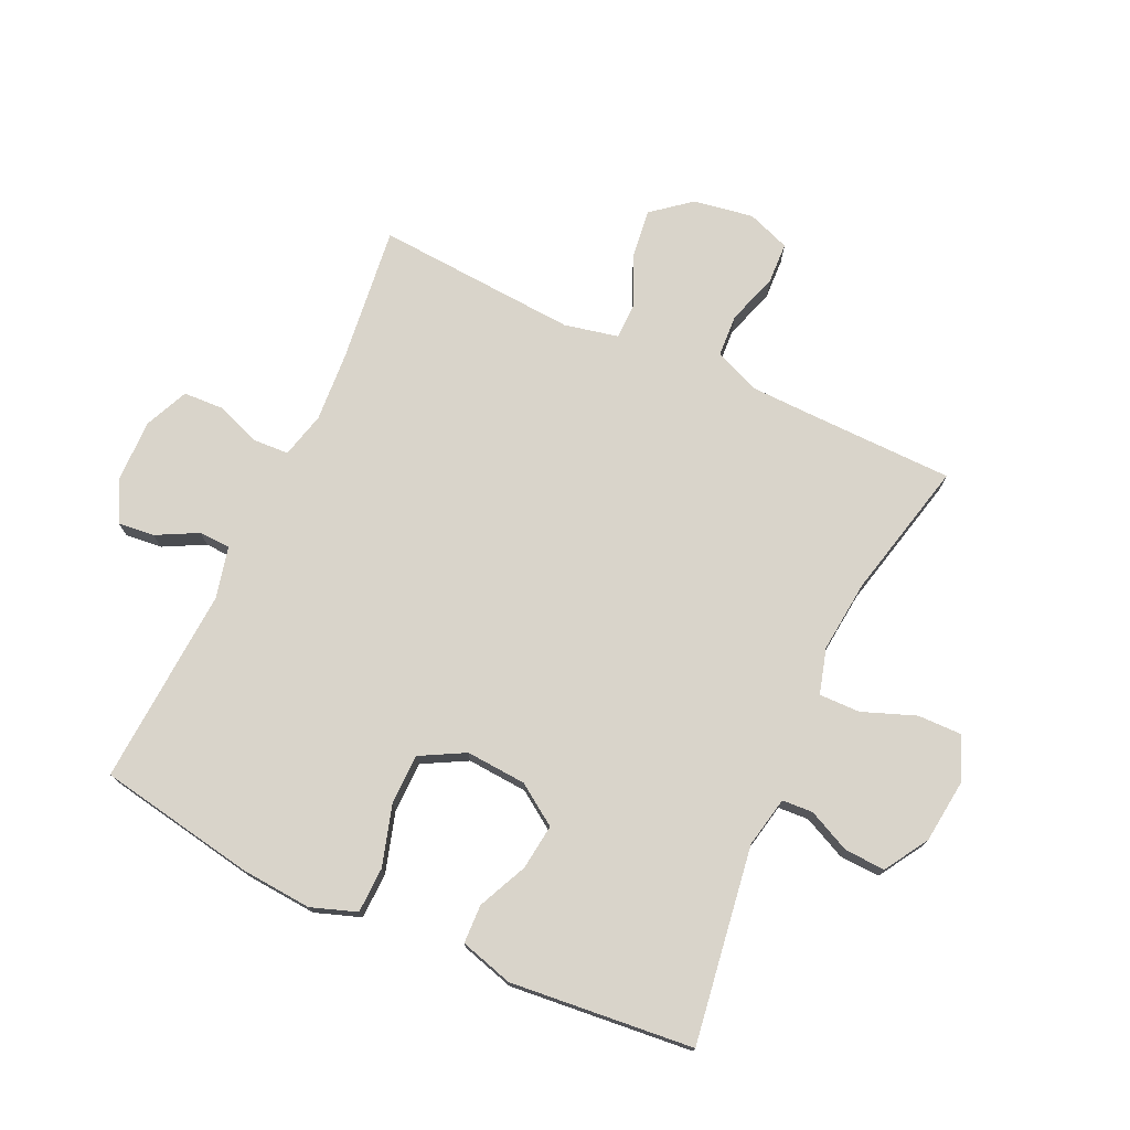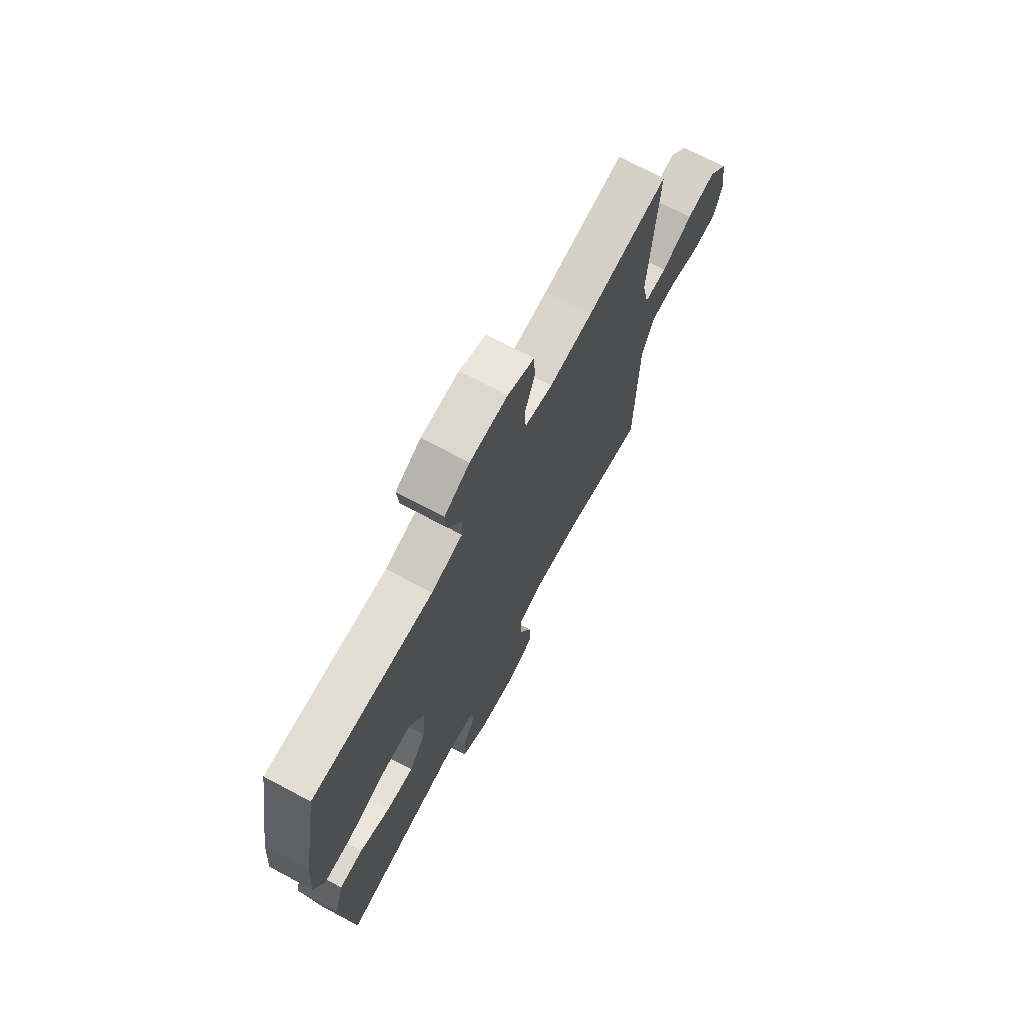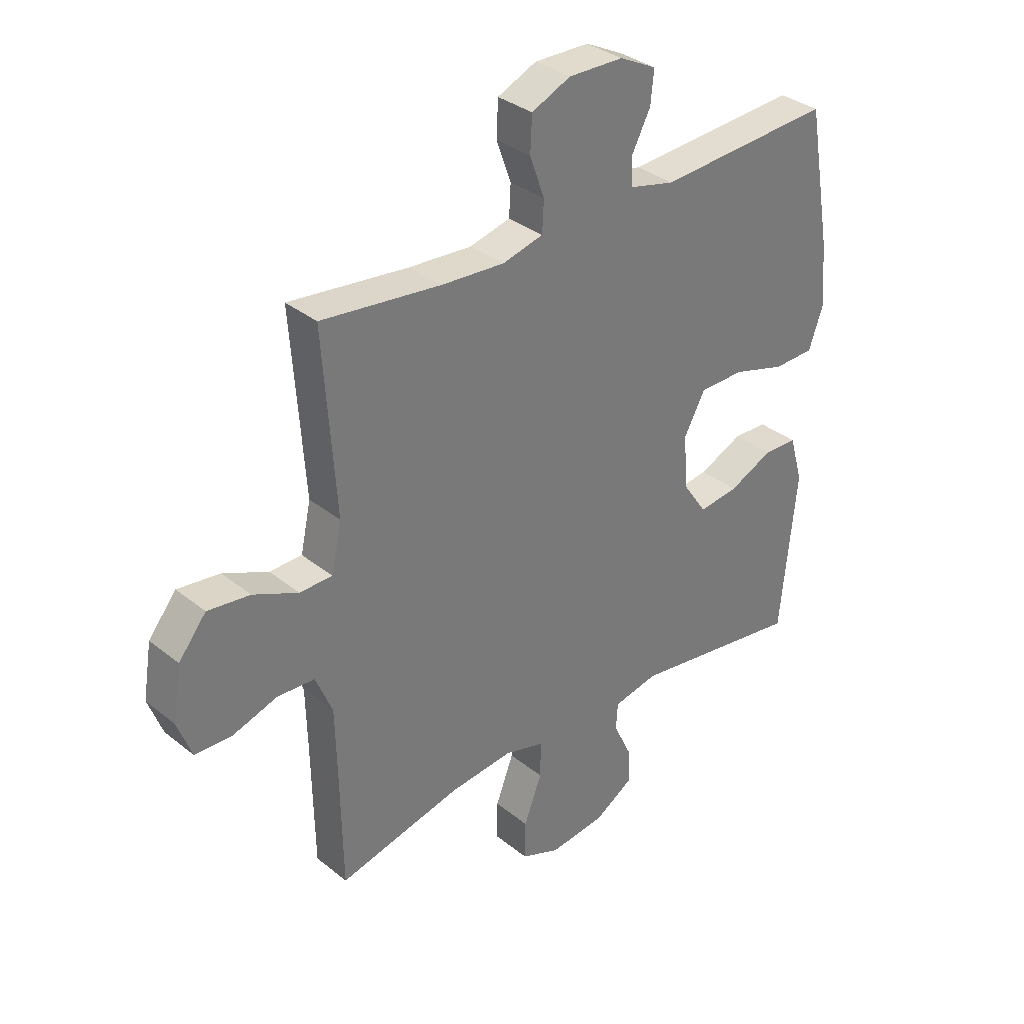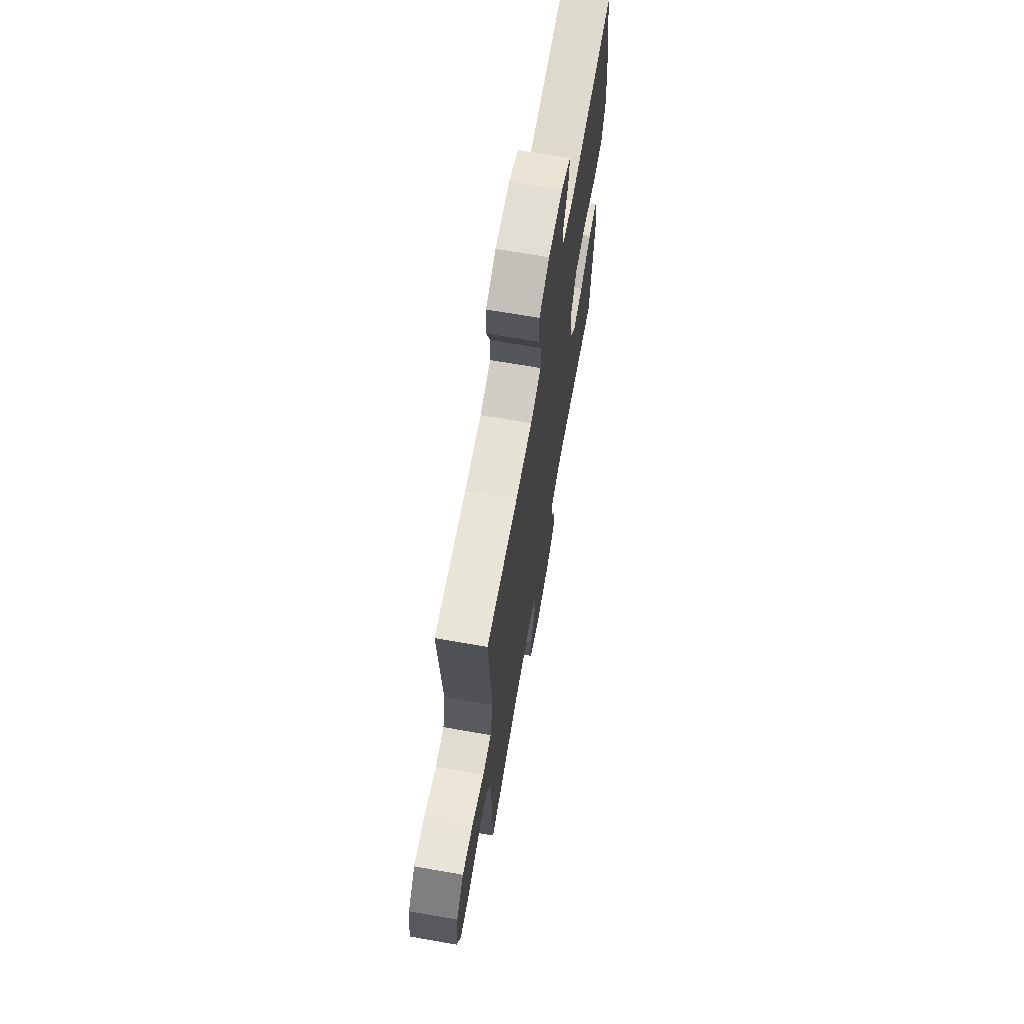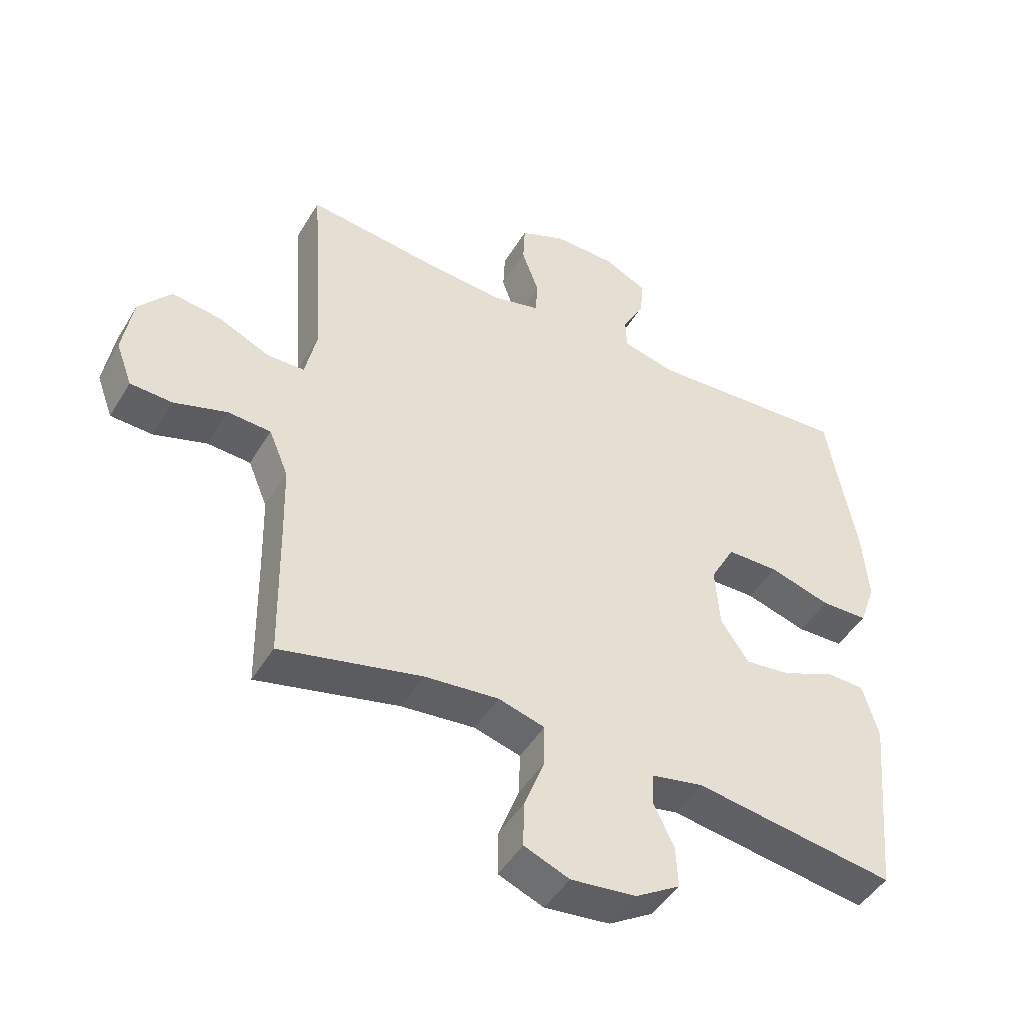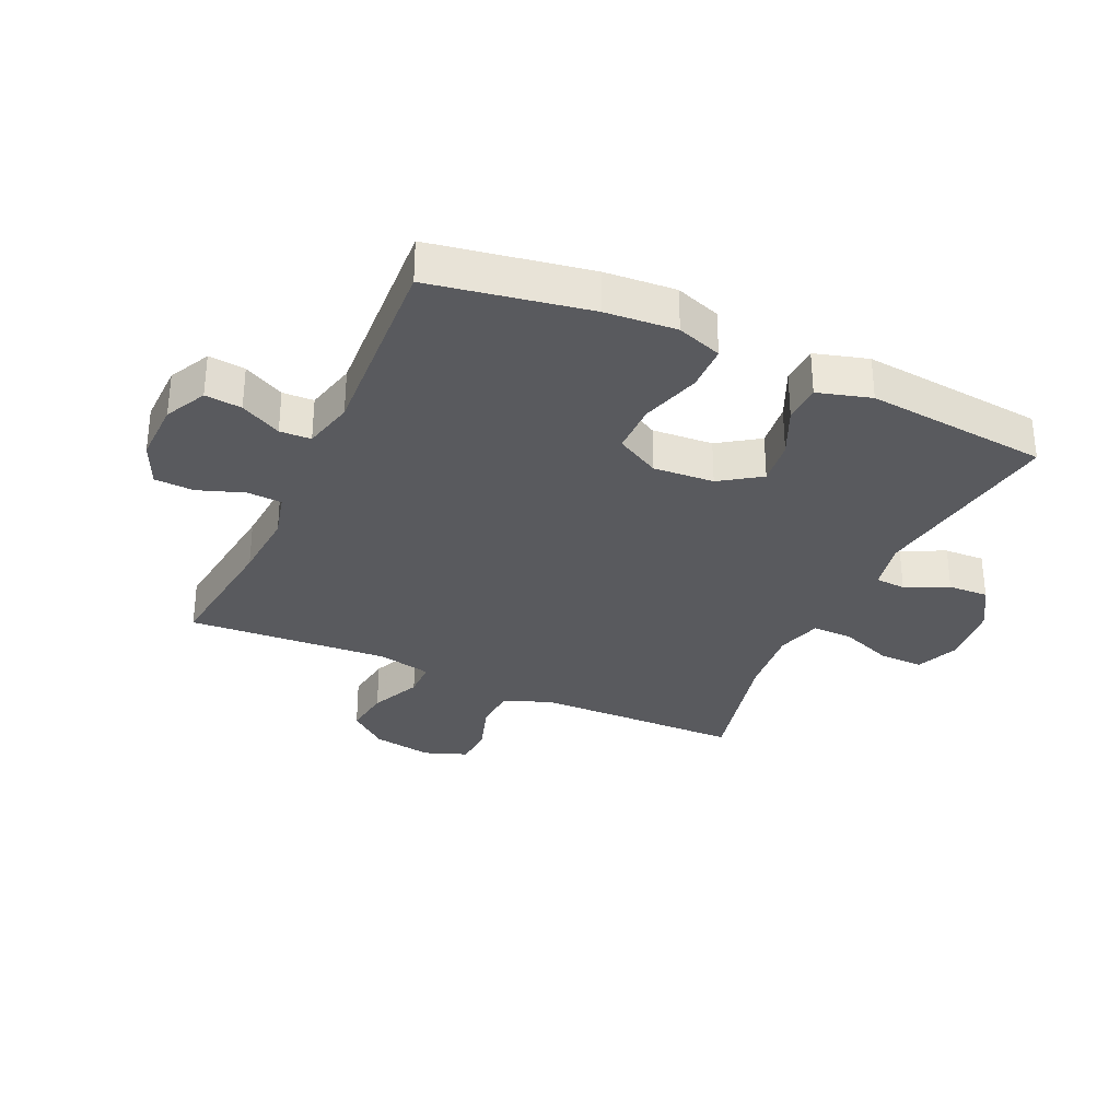
<metadata>
{"format":"obj","ext":"obj","renderer":"f3d","projection":"perspective","resolution":1024,"background":"white","views":[{"elev":74.8,"azim":114.8,"up":"+Y"},{"elev":71.4,"azim":118.0,"up":"+Z"},{"elev":33.8,"azim":-42.6,"up":"+Z"},{"elev":68.4,"azim":-80.1,"up":"+Z"},{"elev":-46.8,"azim":-29.6,"up":"+Z"},{"elev":-31.7,"azim":65.3,"up":"+Y"}]}
</metadata>
<code>
v -0.5 0.07 0.5
v -0.279 0.07 0.474
v -0.163 0.07 0.466
v -0.088 0.07 0.485
v -0.085 0.07 0.542
v -0.112 0.07 0.617
v -0.109 0.07 0.682
v -0.037 0.07 0.714
v 0.064 0.07 0.712
v 0.132 0.07 0.678
v 0.126 0.07 0.618
v 0.091 0.07 0.551
v 0.093 0.07 0.5
v 0.177 0.07 0.48
v 0.5 0.07 0.5
v 0.546 0.07 0.243
v 0.555 0.07 0.127
v 0.529 0.07 0.053
v 0.454 0.07 0.051
v 0.356 0.07 0.08
v 0.273 0.07 0.079
v 0.234 0.07 0.007
v 0.241 0.07 -0.092
v 0.286 0.07 -0.158
v 0.36 0.07 -0.149
v 0.441 0.07 -0.112
v 0.504 0.07 -0.114
v 0.529 0.07 -0.201
v 0.5 0.07 -0.5
v 0.18 0.07 -0.452
v 0.097 0.07 -0.469
v 0.094 0.07 -0.519
v 0.127 0.07 -0.589
v 0.13 0.07 -0.655
v 0.059 0.07 -0.699
v -0.045 0.07 -0.711
v -0.117 0.07 -0.682
v -0.116 0.07 -0.61
v -0.083 0.07 -0.523
v -0.082 0.07 -0.456
v -0.156 0.07 -0.435
v -0.274 0.07 -0.447
v -0.5 0.07 -0.5
v -0.504 0.07 -0.274
v -0.507 0.07 -0.158
v -0.538 0.07 -0.083
v -0.607 0.07 -0.079
v -0.691 0.07 -0.106
v -0.758 0.07 -0.103
v -0.784 0.07 -0.033
v -0.768 0.07 0.065
v -0.717 0.07 0.128
v -0.639 0.07 0.118
v -0.556 0.07 0.081
v -0.496 0.07 0.082
v -0.477 0.07 0.17
v -0.5 0 0.5
v -0.279 0 0.474
v -0.163 0 0.466
v -0.088 0 0.485
v -0.085 0 0.542
v -0.112 0 0.617
v -0.109 0 0.682
v -0.037 0 0.714
v 0.064 0 0.712
v 0.132 0 0.678
v 0.126 0 0.618
v 0.091 0 0.551
v 0.093 0 0.5
v 0.177 0 0.48
v 0.5 0 0.5
v 0.546 0 0.243
v 0.555 0 0.127
v 0.529 0 0.053
v 0.454 0 0.051
v 0.356 0 0.08
v 0.273 0 0.079
v 0.234 0 0.007
v 0.241 0 -0.092
v 0.286 0 -0.158
v 0.36 0 -0.149
v 0.441 0 -0.112
v 0.504 0 -0.114
v 0.529 0 -0.201
v 0.5 0 -0.5
v 0.18 0 -0.452
v 0.097 0 -0.469
v 0.094 0 -0.519
v 0.127 0 -0.589
v 0.13 0 -0.655
v 0.059 0 -0.699
v -0.045 0 -0.711
v -0.117 0 -0.682
v -0.116 0 -0.61
v -0.083 0 -0.523
v -0.082 0 -0.456
v -0.156 0 -0.435
v -0.274 0 -0.447
v -0.5 0 -0.5
v -0.504 0 -0.274
v -0.507 0 -0.158
v -0.538 0 -0.083
v -0.607 0 -0.079
v -0.691 0 -0.106
v -0.758 0 -0.103
v -0.784 0 -0.033
v -0.768 0 0.065
v -0.717 0 0.128
v -0.639 0 0.118
v -0.556 0 0.081
v -0.496 0 0.082
v -0.477 0 0.17
f 52 53 54
f 51 52 54
f 50 51 54
f 49 50 54
f 48 49 54
f 47 48 54
f 46 47 54 55
f 45 46 55
f 44 45 55 56
f 42 43 44 56
f 37 38 39
f 36 37 39
f 35 36 39
f 34 35 39
f 33 34 39
f 32 33 39
f 31 32 39 40
f 30 31 40 41
f 28 29 30
f 27 28 30
f 26 27 30
f 25 26 30
f 24 25 30 41
f 18 19 20
f 17 18 20
f 16 17 20
f 15 16 20
f 14 15 20
f 13 14 20 21
f 10 11 12
f 9 10 12
f 8 9 12
f 7 8 12
f 6 7 12
f 5 6 12
f 4 5 12 13
f 13 21 22
f 4 13 22
f 3 4 22
f 56 1 2
f 42 56 2
f 41 42 2
f 24 41 2
f 23 24 2
f 2 3 22 23
f 110 109 108
f 110 108 107
f 110 107 106
f 110 106 105
f 110 105 104
f 110 104 103
f 111 110 103 102
f 111 102 101
f 112 111 101 100
f 112 100 99 98
f 95 94 93
f 95 93 92
f 95 92 91
f 95 91 90
f 95 90 89
f 95 89 88
f 96 95 88 87
f 97 96 87 86
f 86 85 84
f 86 84 83
f 86 83 82
f 86 82 81
f 97 86 81 80
f 76 75 74
f 76 74 73
f 76 73 72
f 76 72 71
f 76 71 70
f 77 76 70 69
f 68 67 66
f 68 66 65
f 68 65 64
f 68 64 63
f 68 63 62
f 68 62 61
f 69 68 61 60
f 78 77 69
f 78 69 60
f 78 60 59
f 58 57 112
f 58 112 98
f 58 98 97
f 58 97 80
f 58 80 79
f 79 78 59 58
f 1 57 58 2
f 2 58 59 3
f 3 59 60 4
f 4 60 61 5
f 5 61 62 6
f 6 62 63 7
f 7 63 64 8
f 8 64 65 9
f 9 65 66 10
f 10 66 67 11
f 11 67 68 12
f 12 68 69 13
f 13 69 70 14
f 14 70 71 15
f 15 71 72 16
f 16 72 73 17
f 17 73 74 18
f 18 74 75 19
f 19 75 76 20
f 20 76 77 21
f 21 77 78 22
f 22 78 79 23
f 23 79 80 24
f 24 80 81 25
f 25 81 82 26
f 26 82 83 27
f 27 83 84 28
f 28 84 85 29
f 29 85 86 30
f 30 86 87 31
f 31 87 88 32
f 32 88 89 33
f 33 89 90 34
f 34 90 91 35
f 35 91 92 36
f 36 92 93 37
f 37 93 94 38
f 38 94 95 39
f 39 95 96 40
f 40 96 97 41
f 41 97 98 42
f 42 98 99 43
f 43 99 100 44
f 44 100 101 45
f 45 101 102 46
f 46 102 103 47
f 47 103 104 48
f 48 104 105 49
f 49 105 106 50
f 50 106 107 51
f 51 107 108 52
f 52 108 109 53
f 53 109 110 54
f 54 110 111 55
f 55 111 112 56
f 56 112 57 1

</code>
